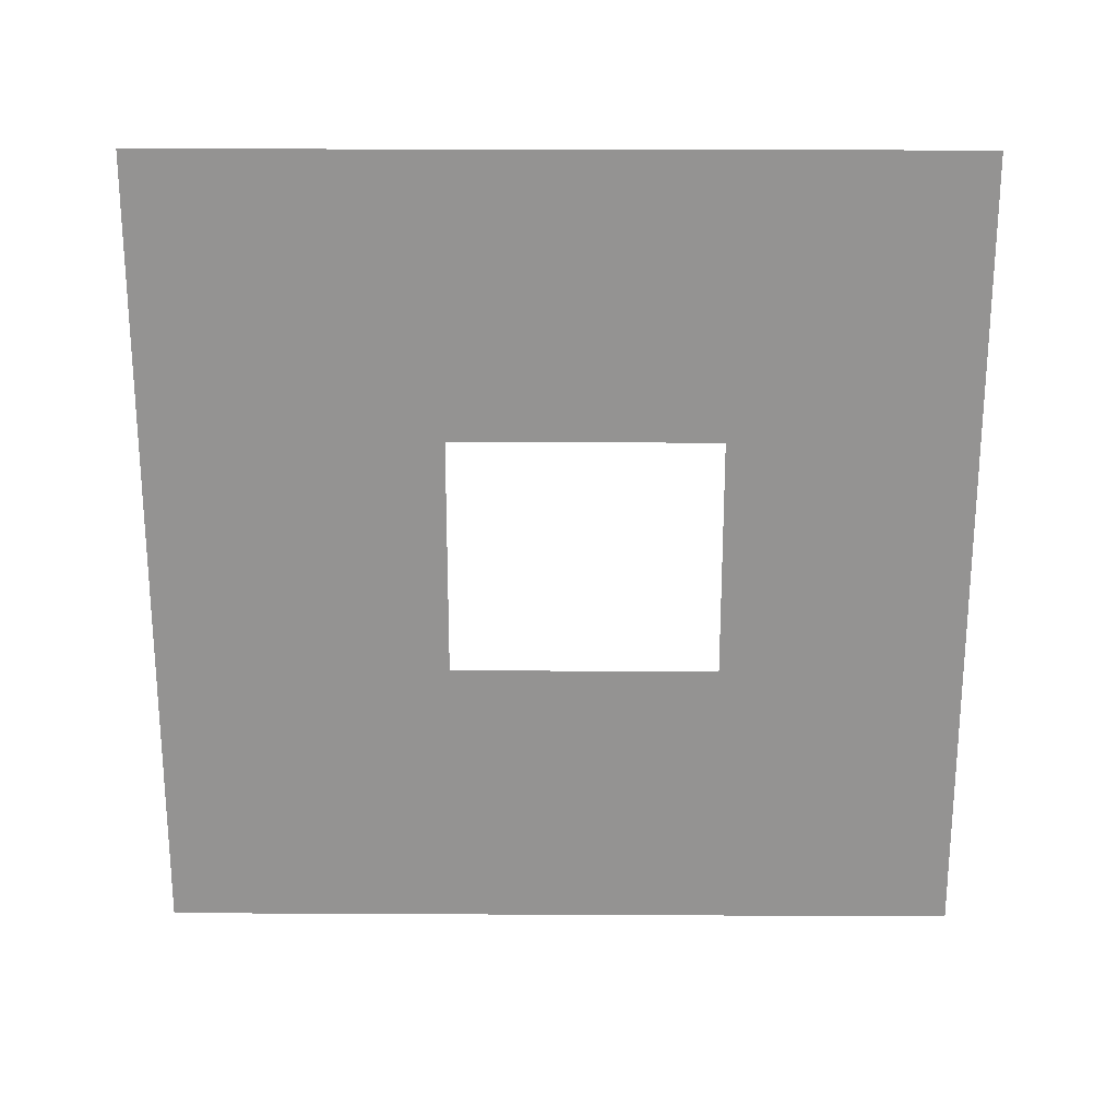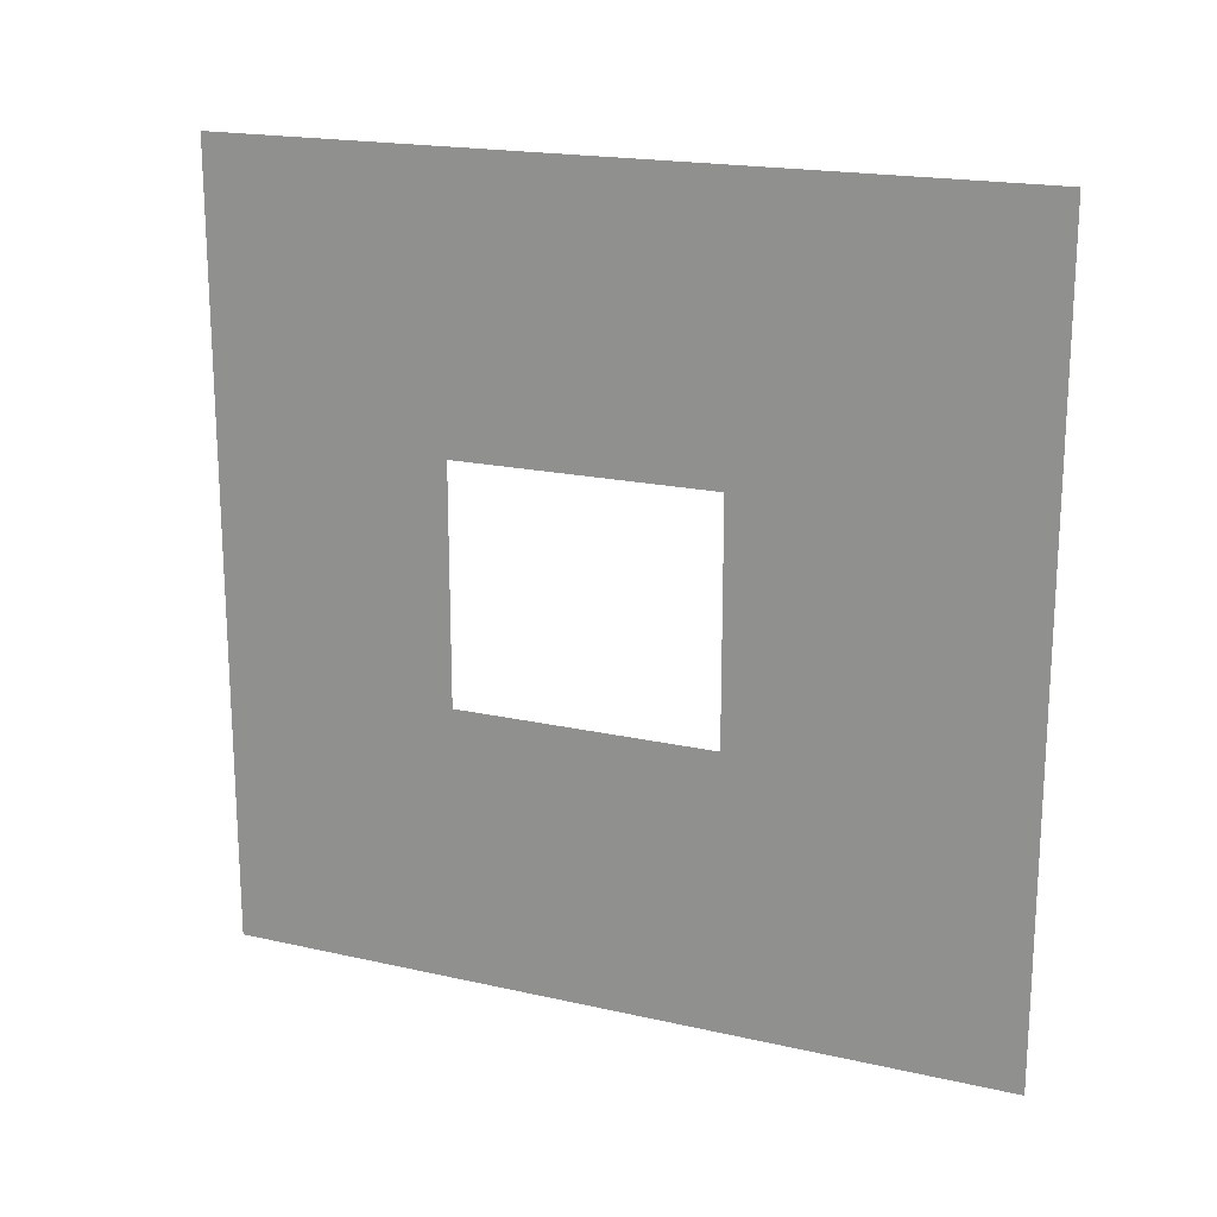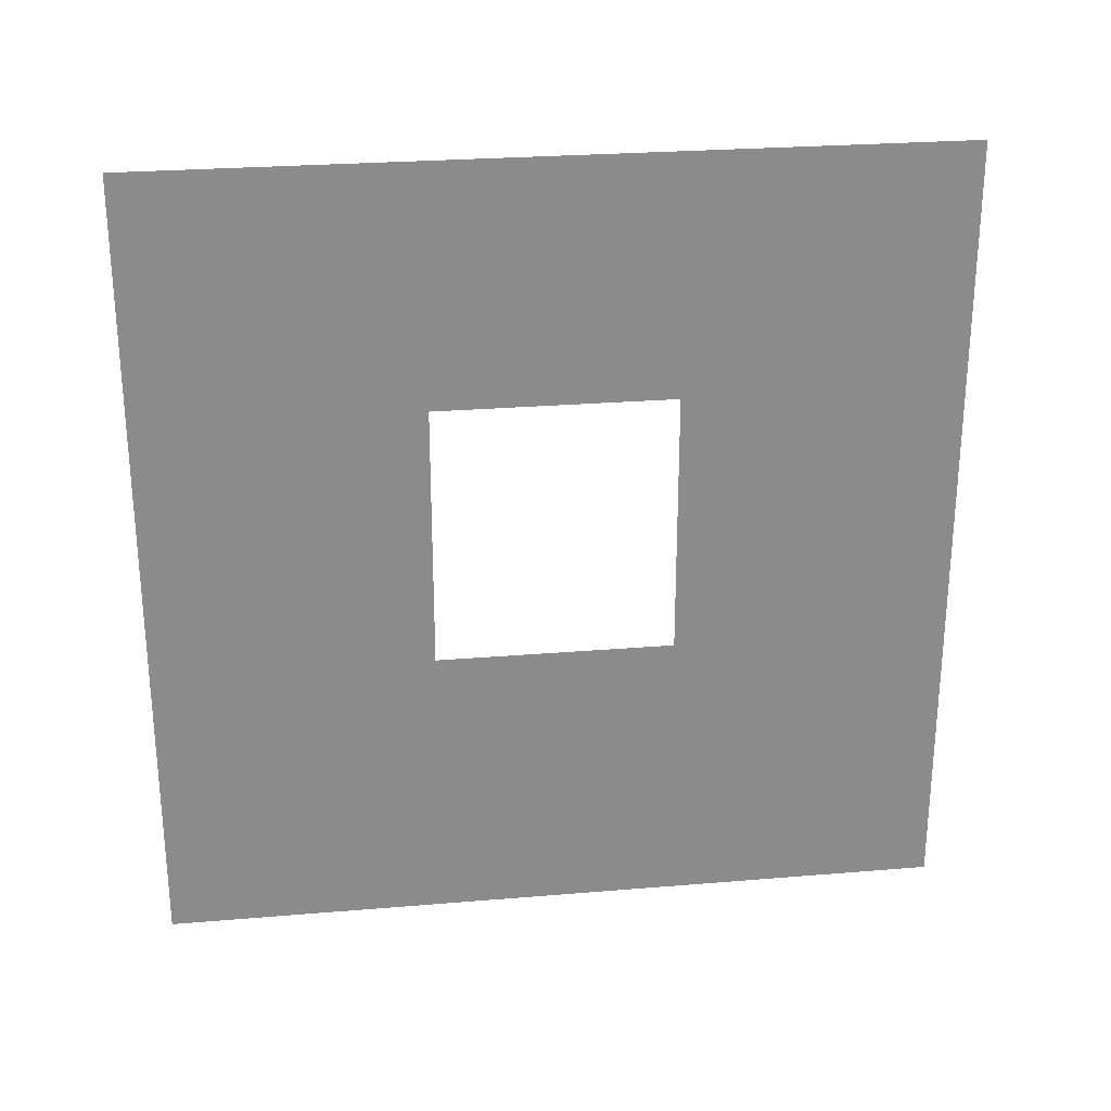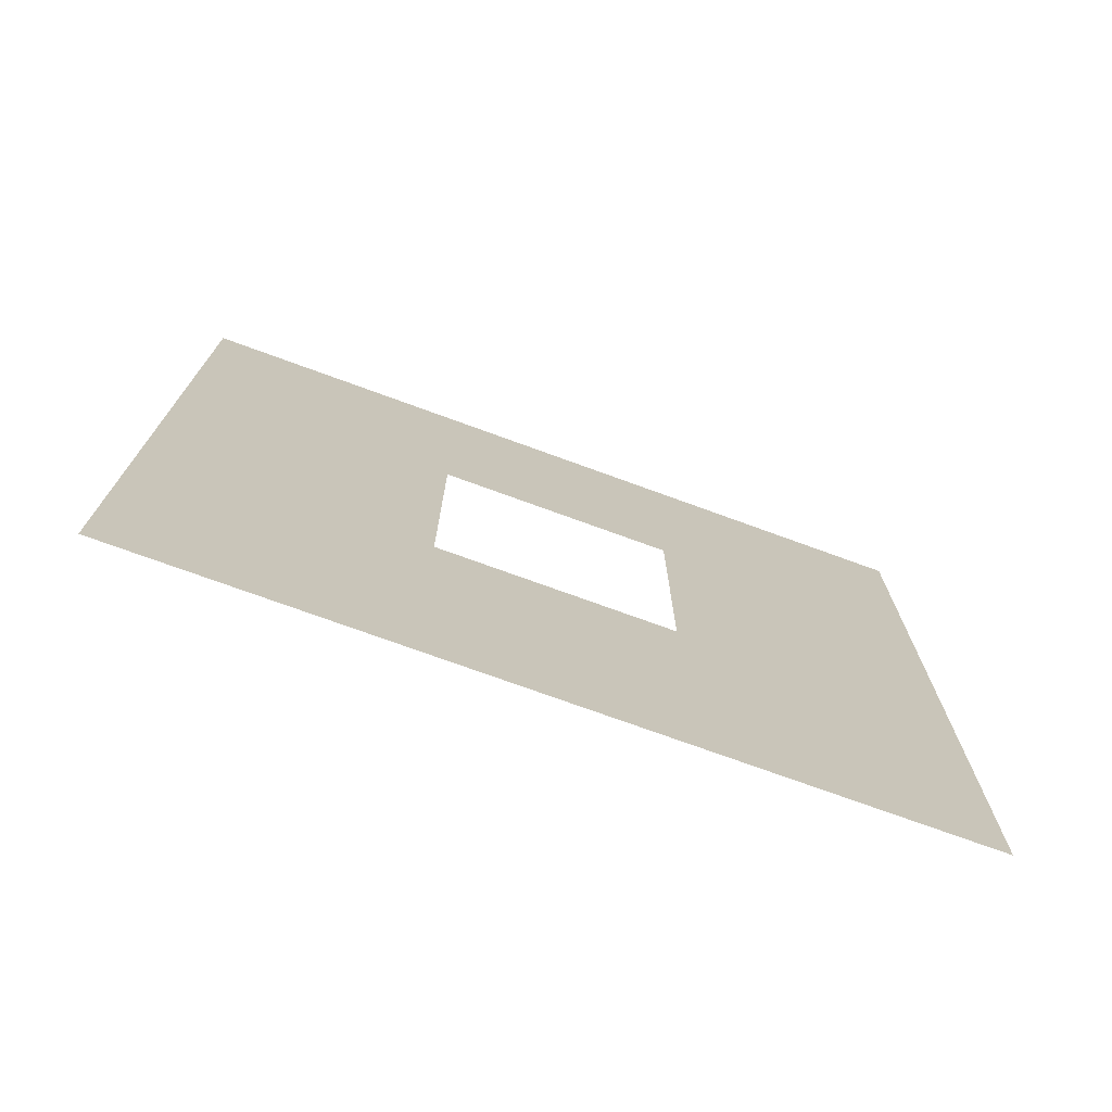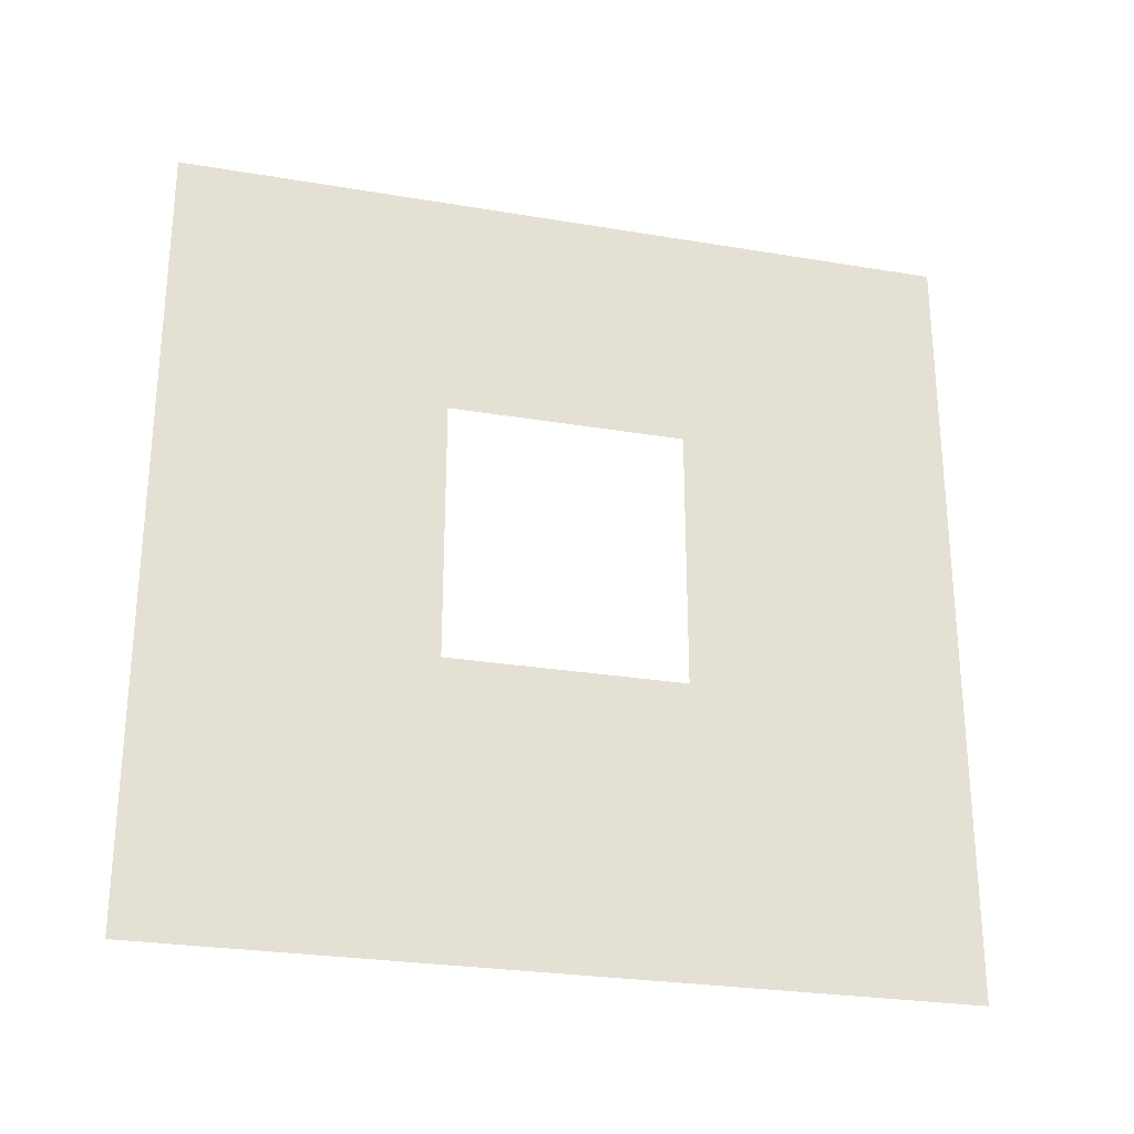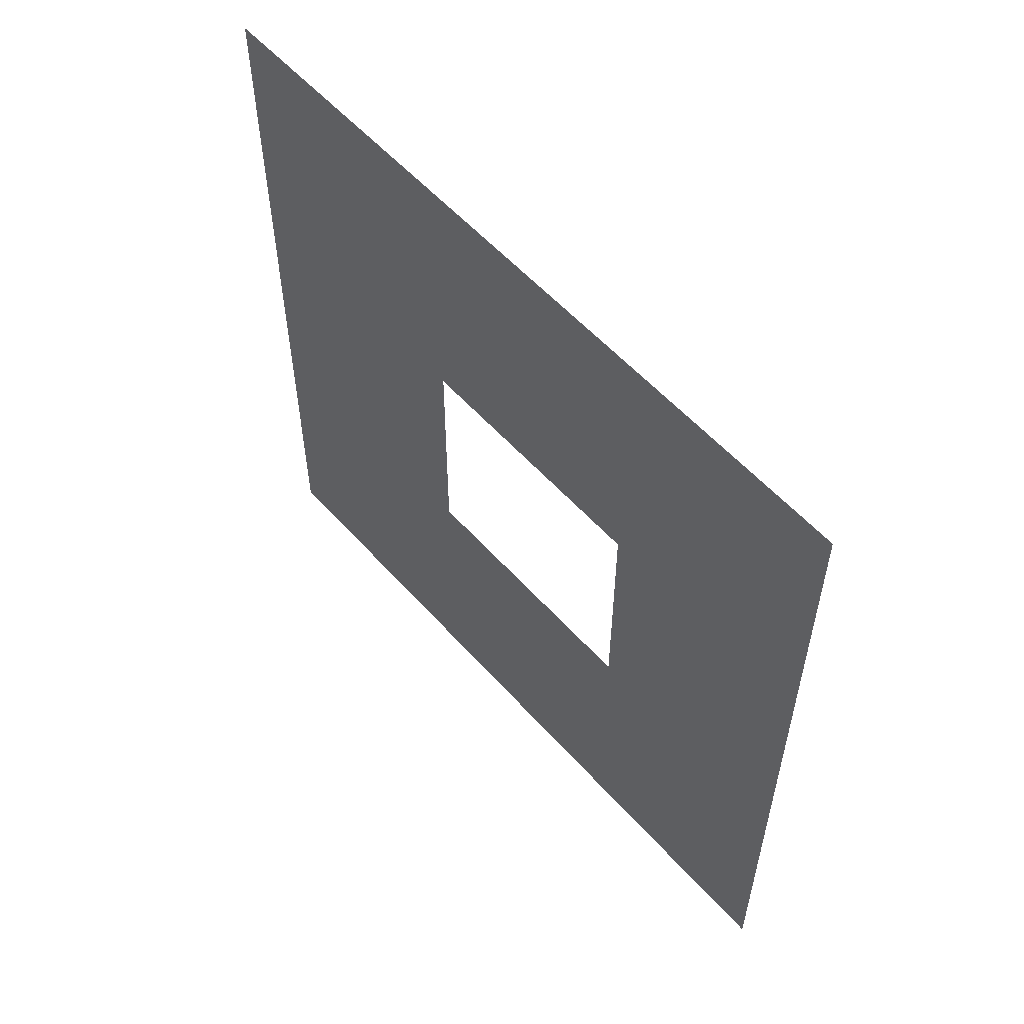
<metadata>
{"format":"obj","ext":"obj","renderer":"f3d","projection":"perspective","resolution":1024,"background":"white","views":[{"elev":22.6,"azim":90.5,"up":"+Z"},{"elev":18.8,"azim":-66.6,"up":"+Z"},{"elev":26.4,"azim":82.5,"up":"+Y"},{"elev":-73.4,"azim":69.9,"up":"+Y"},{"elev":-26.7,"azim":-104.7,"up":"+Y"},{"elev":55.9,"azim":139.1,"up":"+Z"}]}
</metadata>
<code>
v 6.573e-06 1.094 1.05
v 6.026e-06 3 2.355e-06
v 6.026e-06 -5.394e-07 2.355e-06
v 6.573e-06 2.094 1.05
v 6.826e-06 2.094 1.95
v 6.867e-06 3 3
v 6.87e-06 -9.368e-07 3
v 6.826e-06 1.094 1.95
g wall01_window1m_B_2_9386_766
f 1 3 2
f 2 4 1
f 5 4 2
f 2 6 5
f 5 6 7
f 7 3 1
f 7 8 5
f 1 8 7

</code>
